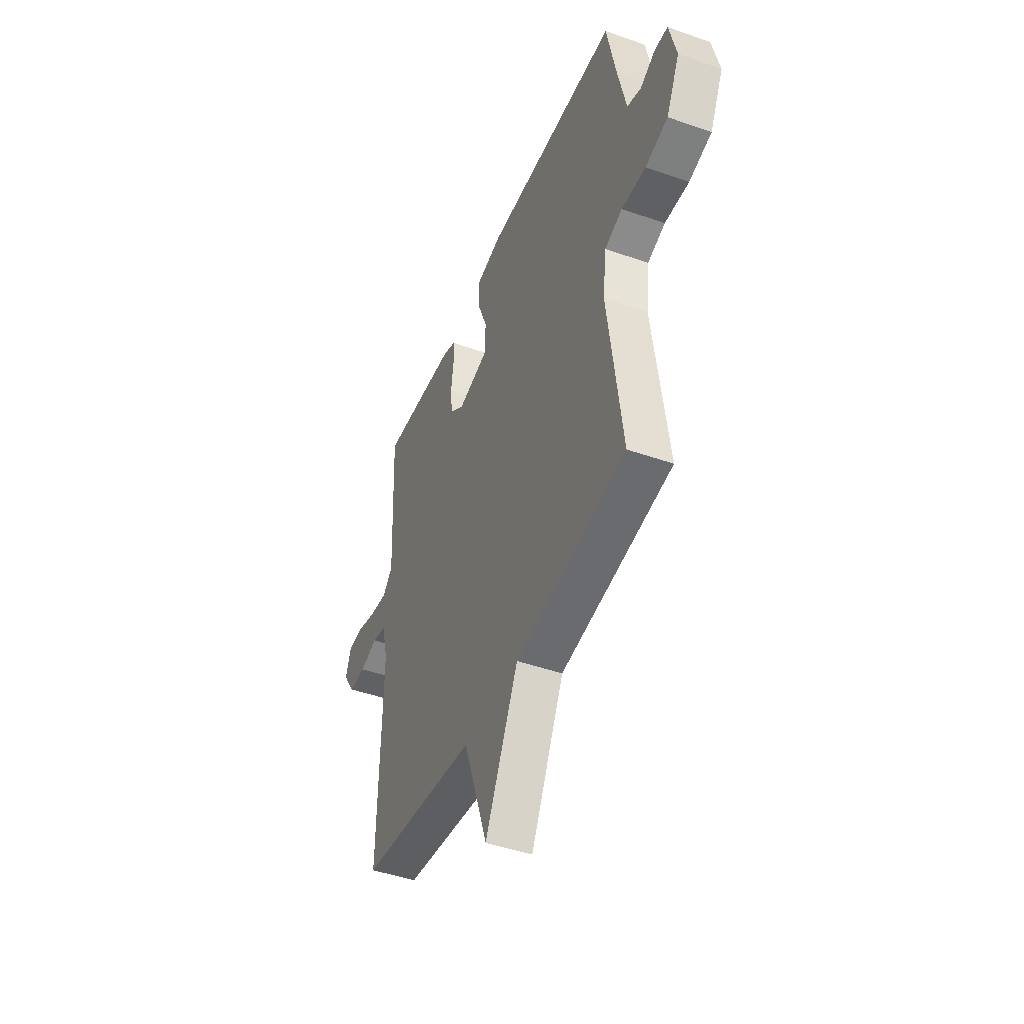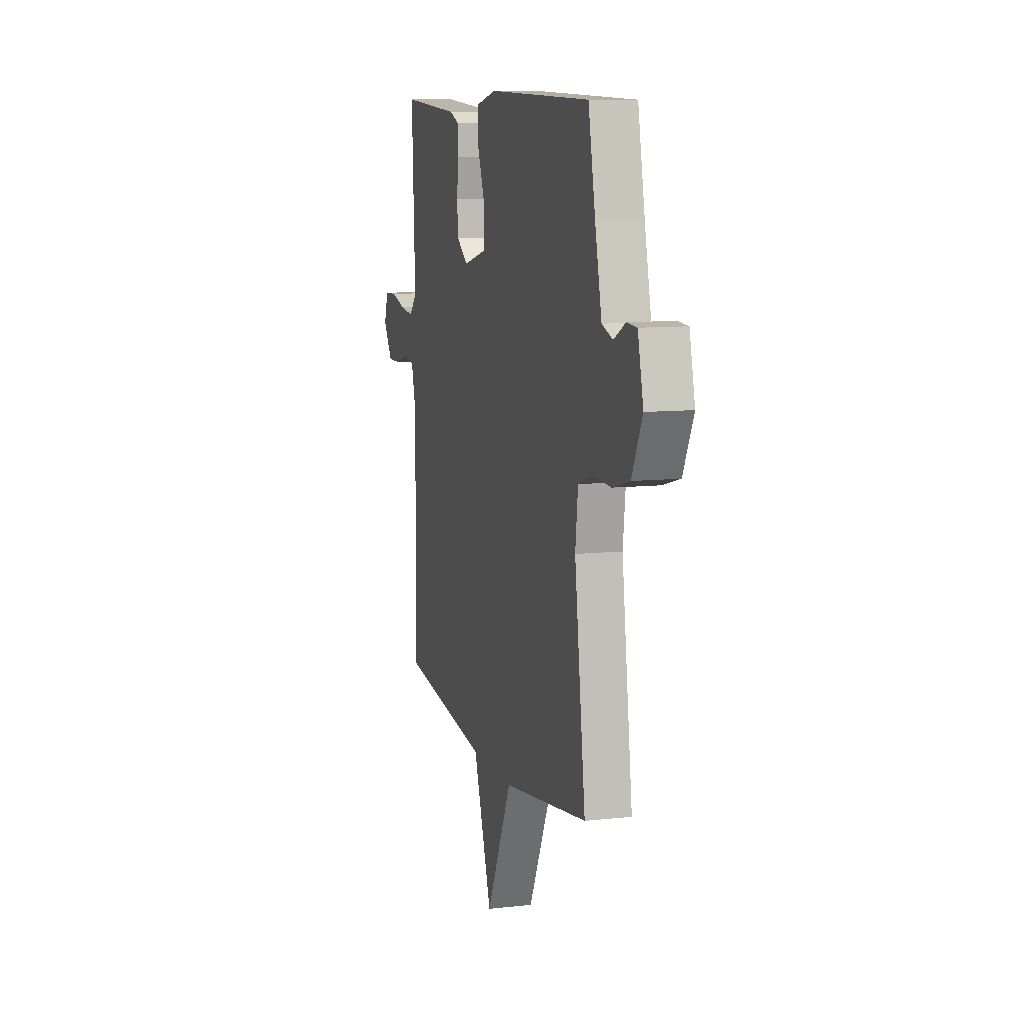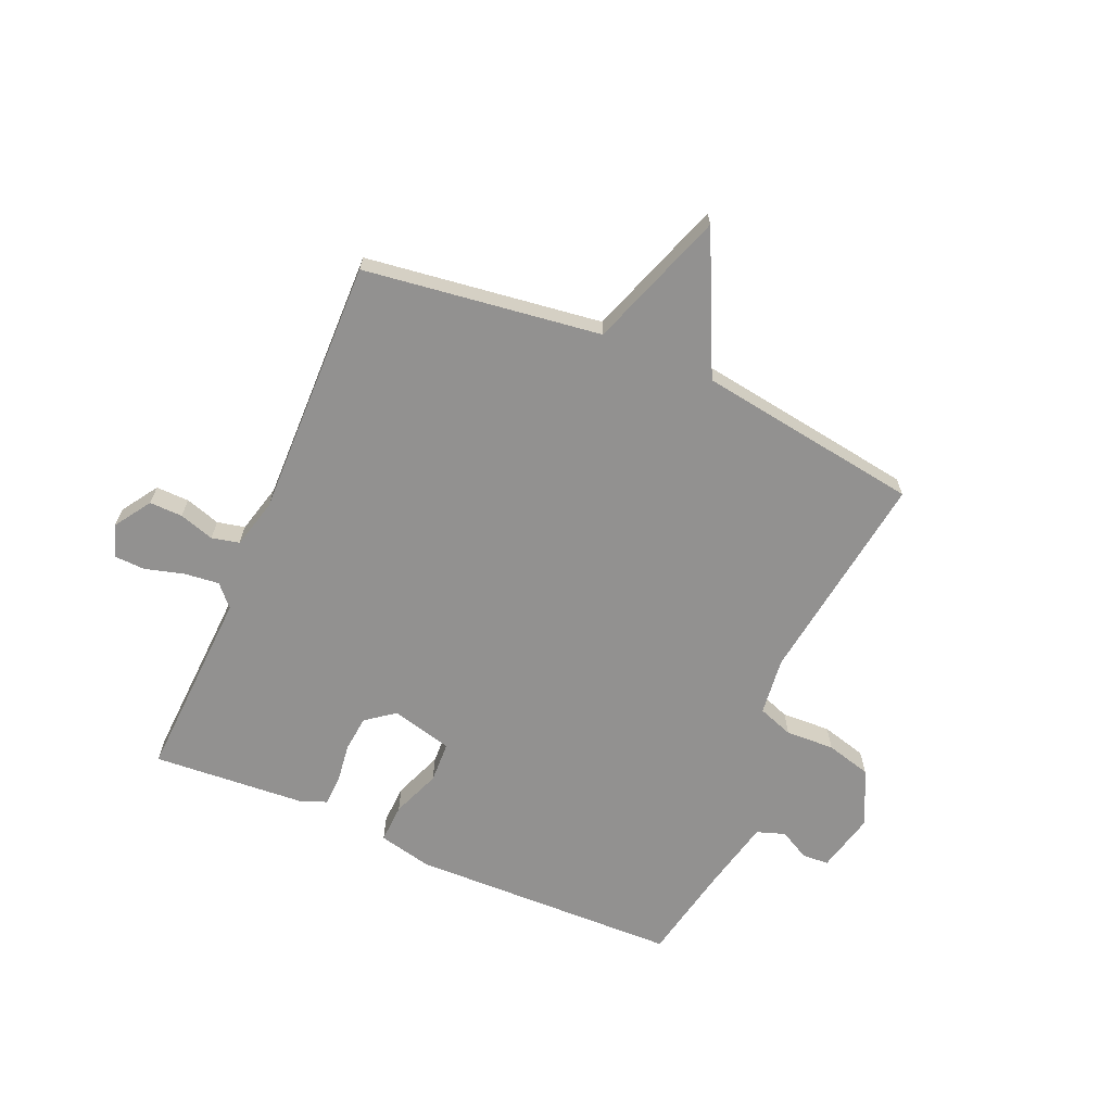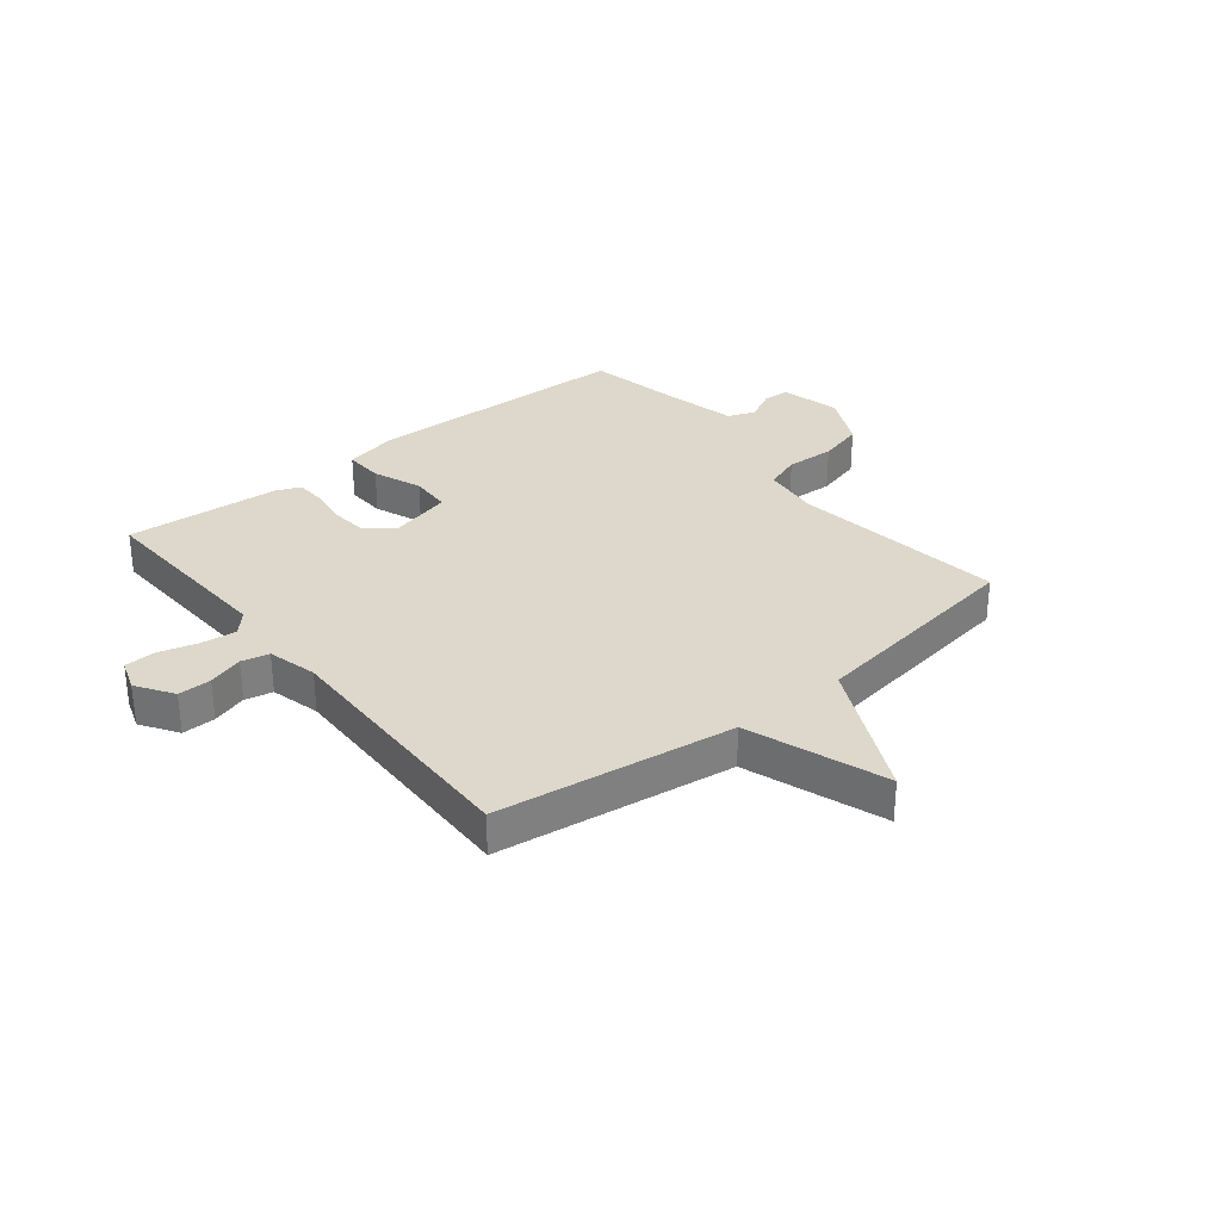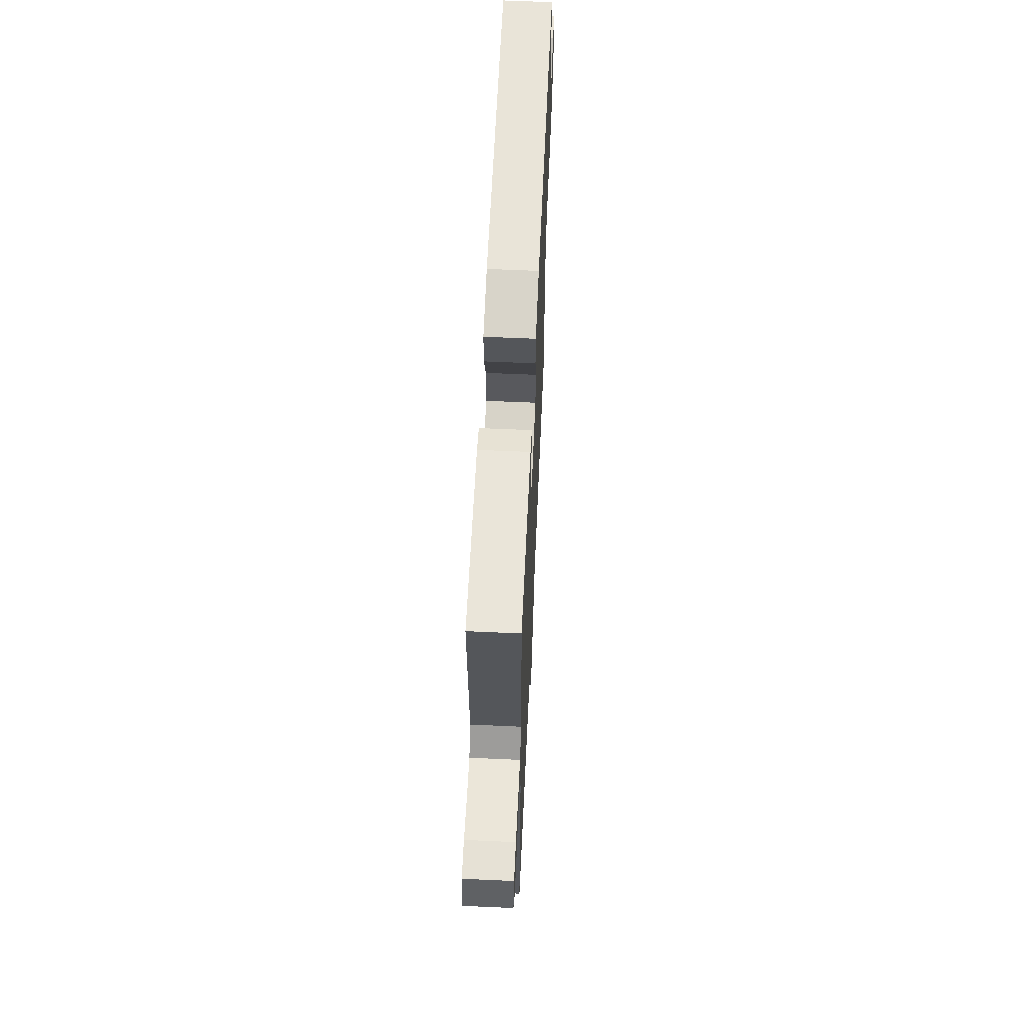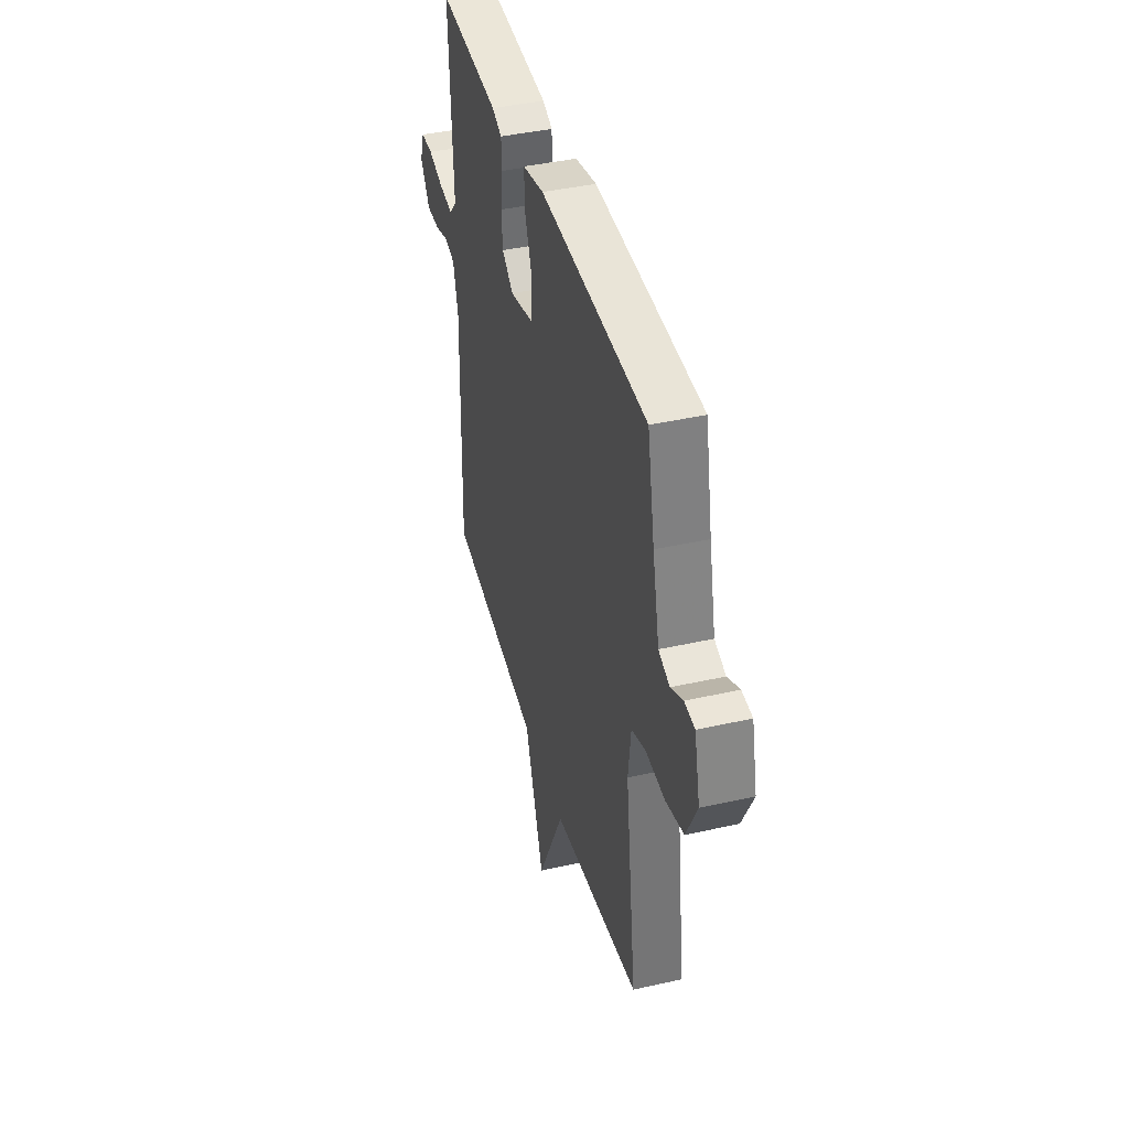
<metadata>
{"format":"obj","ext":"obj","renderer":"f3d","projection":"perspective","resolution":1024,"background":"white","views":[{"elev":-45.4,"azim":-112.1,"up":"+Z"},{"elev":9.8,"azim":-106.0,"up":"+Z"},{"elev":-66.1,"azim":156.5,"up":"+Y"},{"elev":31.4,"azim":141.2,"up":"+Y"},{"elev":62.3,"azim":92.6,"up":"+Z"},{"elev":41.6,"azim":-105.2,"up":"+Z"}]}
</metadata>
<code>
v -0.5 0.07 0.5
v -0.03 0.07 0.513
v 0.064 0.07 0.492
v 0.061 0.07 0.424
v 0.028 0.07 0.339
v 0.031 0.07 0.267
v 0.138 0.07 0.24
v 0.188 0.07 0.278
v 0.194 0.07 0.341
v 0.185 0.07 0.409
v 0.187 0.07 0.462
v 0.23 0.07 0.48
v 0.5 0.07 0.5
v 0.485 0.07 0.163
v 0.519 0.07 0.126
v 0.58 0.07 0.133
v 0.648 0.07 0.152
v 0.702 0.07 0.15
v 0.721 0.07 0.094
v 0.679 0.07 0.03
v 0.621 0.07 0.031
v 0.56 0.07 0.05
v 0.512 0.07 0.039
v 0.49 0.07 -0.047
v 0.5 0.07 -0.5
v 0.088 0.07 -0.557
v 0.004 0.07 -0.798
v -0.112 0.07 -0.557
v -0.5 0.07 -0.5
v -0.45 0.07 -0.127
v -0.462 0.07 -0.026
v -0.524 0.07 -0.004
v -0.609 0.07 -0.008
v -0.688 0.07 0.013
v -0.735 0.07 0.109
v -0.71 0.07 0.214
v -0.664 0.07 0.217
v -0.611 0.07 0.189
v -0.562 0.07 0.206
v -0.532 0.07 0.339
v -0.5 0 0.5
v -0.03 0 0.513
v 0.064 0 0.492
v 0.061 0 0.424
v 0.028 0 0.339
v 0.031 0 0.267
v 0.138 0 0.24
v 0.188 0 0.278
v 0.194 0 0.341
v 0.185 0 0.409
v 0.187 0 0.462
v 0.23 0 0.48
v 0.5 0 0.5
v 0.485 0 0.163
v 0.519 0 0.126
v 0.58 0 0.133
v 0.648 0 0.152
v 0.702 0 0.15
v 0.721 0 0.094
v 0.679 0 0.03
v 0.621 0 0.031
v 0.56 0 0.05
v 0.512 0 0.039
v 0.49 0 -0.047
v 0.5 0 -0.5
v 0.088 0 -0.557
v 0.004 0 -0.798
v -0.112 0 -0.557
v -0.5 0 -0.5
v -0.45 0 -0.127
v -0.462 0 -0.026
v -0.524 0 -0.004
v -0.609 0 -0.008
v -0.688 0 0.013
v -0.735 0 0.109
v -0.71 0 0.214
v -0.664 0 0.217
v -0.611 0 0.189
v -0.562 0 0.206
v -0.532 0 0.339
f 36 37 38
f 35 36 38
f 34 35 38
f 33 34 38
f 32 33 38
f 31 32 38 39
f 28 29 30
f 28 30 31
f 26 27 28
f 31 39 40
f 28 31 40
f 26 28 40
f 25 26 40
f 24 25 40
f 20 21 22
f 19 20 22
f 18 19 22
f 17 18 22
f 16 17 22
f 15 16 22 23
f 23 24 40
f 15 23 40
f 14 15 40
f 12 13 14
f 11 12 14
f 10 11 14
f 9 10 14
f 3 4 5
f 2 3 5
f 1 2 5
f 40 1 5
f 40 5 6
f 8 9 14
f 7 8 14
f 7 14 40
f 6 7 40
f 78 77 76
f 78 76 75
f 78 75 74
f 78 74 73
f 78 73 72
f 79 78 72 71
f 70 69 68
f 71 70 68
f 68 67 66
f 80 79 71
f 80 71 68
f 80 68 66
f 80 66 65
f 80 65 64
f 62 61 60
f 62 60 59
f 62 59 58
f 62 58 57
f 62 57 56
f 63 62 56 55
f 80 64 63
f 80 63 55
f 80 55 54
f 54 53 52
f 54 52 51
f 54 51 50
f 54 50 49
f 45 44 43
f 45 43 42
f 45 42 41
f 45 41 80
f 46 45 80
f 54 49 48
f 54 48 47
f 80 54 47
f 80 47 46
f 1 41 42 2
f 2 42 43 3
f 3 43 44 4
f 4 44 45 5
f 5 45 46 6
f 6 46 47 7
f 7 47 48 8
f 8 48 49 9
f 9 49 50 10
f 10 50 51 11
f 11 51 52 12
f 12 52 53 13
f 13 53 54 14
f 14 54 55 15
f 15 55 56 16
f 16 56 57 17
f 17 57 58 18
f 18 58 59 19
f 19 59 60 20
f 20 60 61 21
f 21 61 62 22
f 22 62 63 23
f 23 63 64 24
f 24 64 65 25
f 25 65 66 26
f 26 66 67 27
f 27 67 68 28
f 28 68 69 29
f 29 69 70 30
f 30 70 71 31
f 31 71 72 32
f 32 72 73 33
f 33 73 74 34
f 34 74 75 35
f 35 75 76 36
f 36 76 77 37
f 37 77 78 38
f 38 78 79 39
f 39 79 80 40
f 40 80 41 1

</code>
